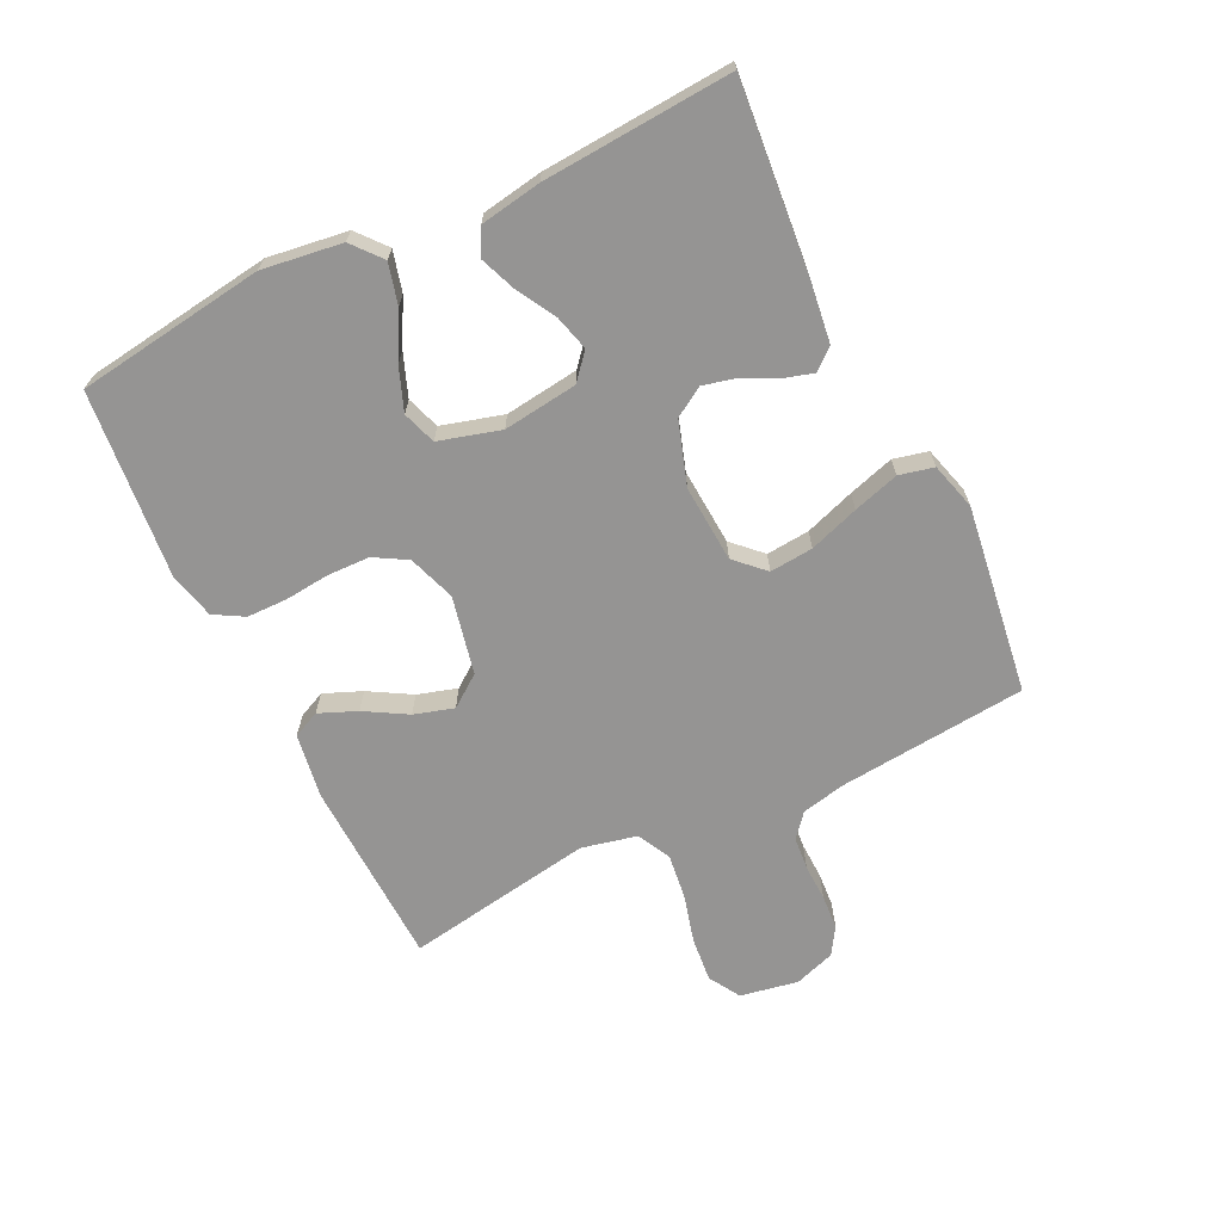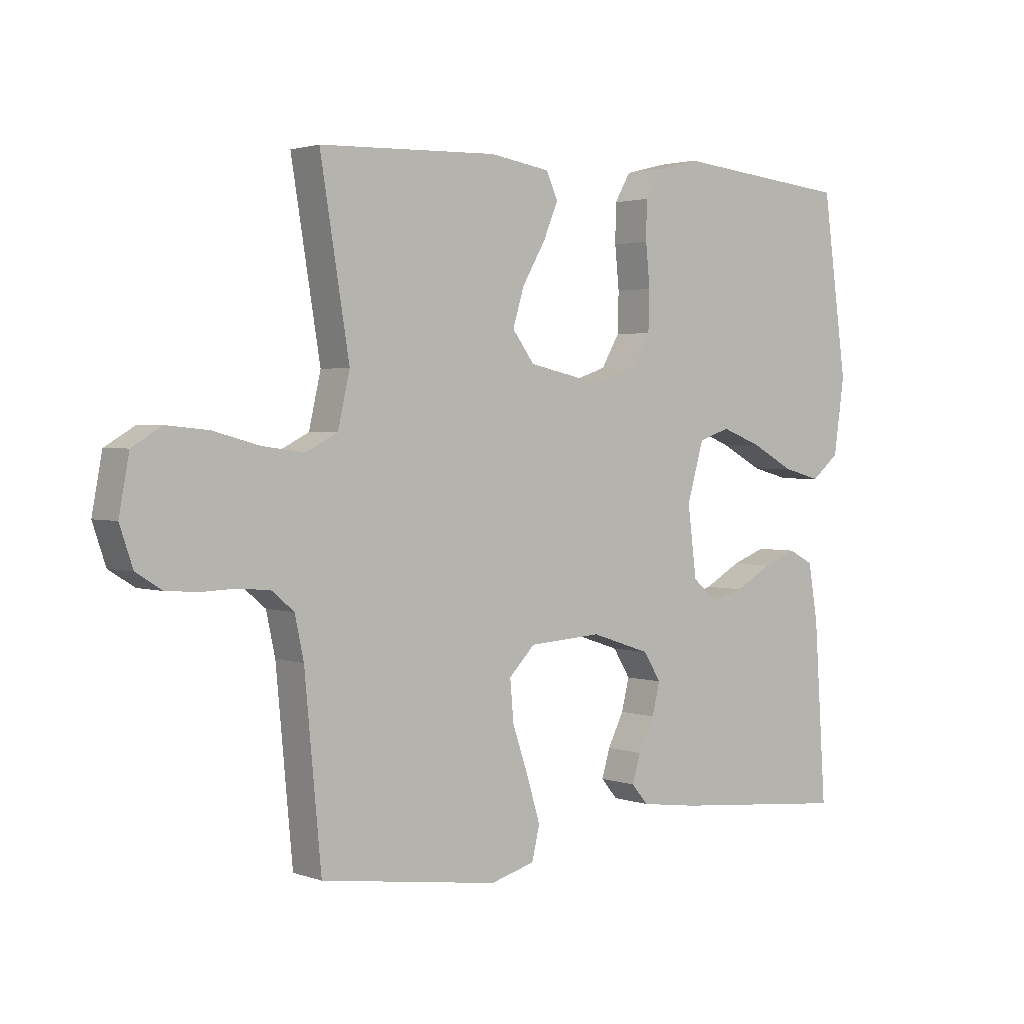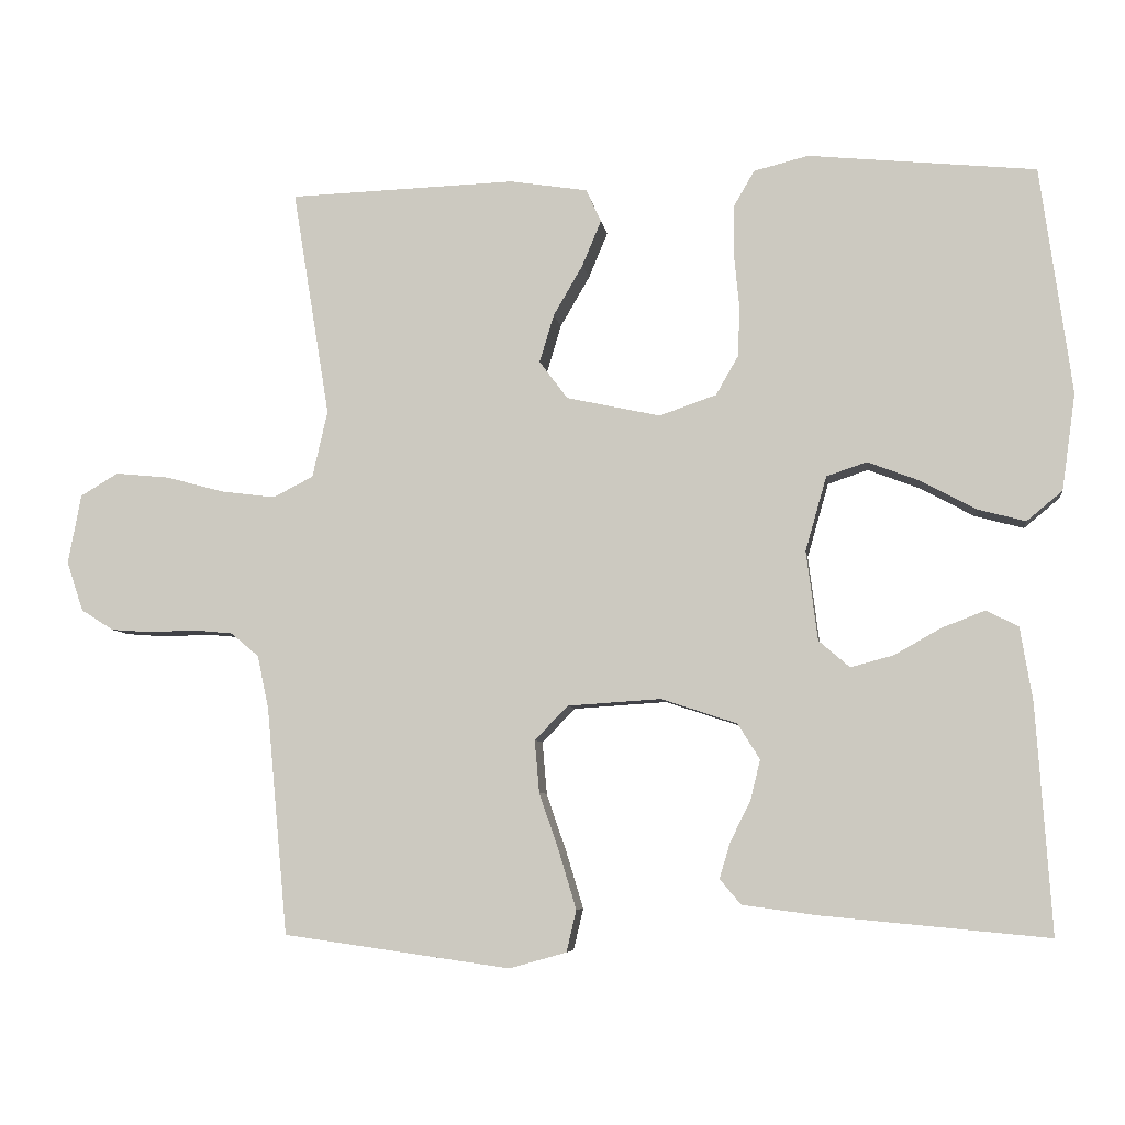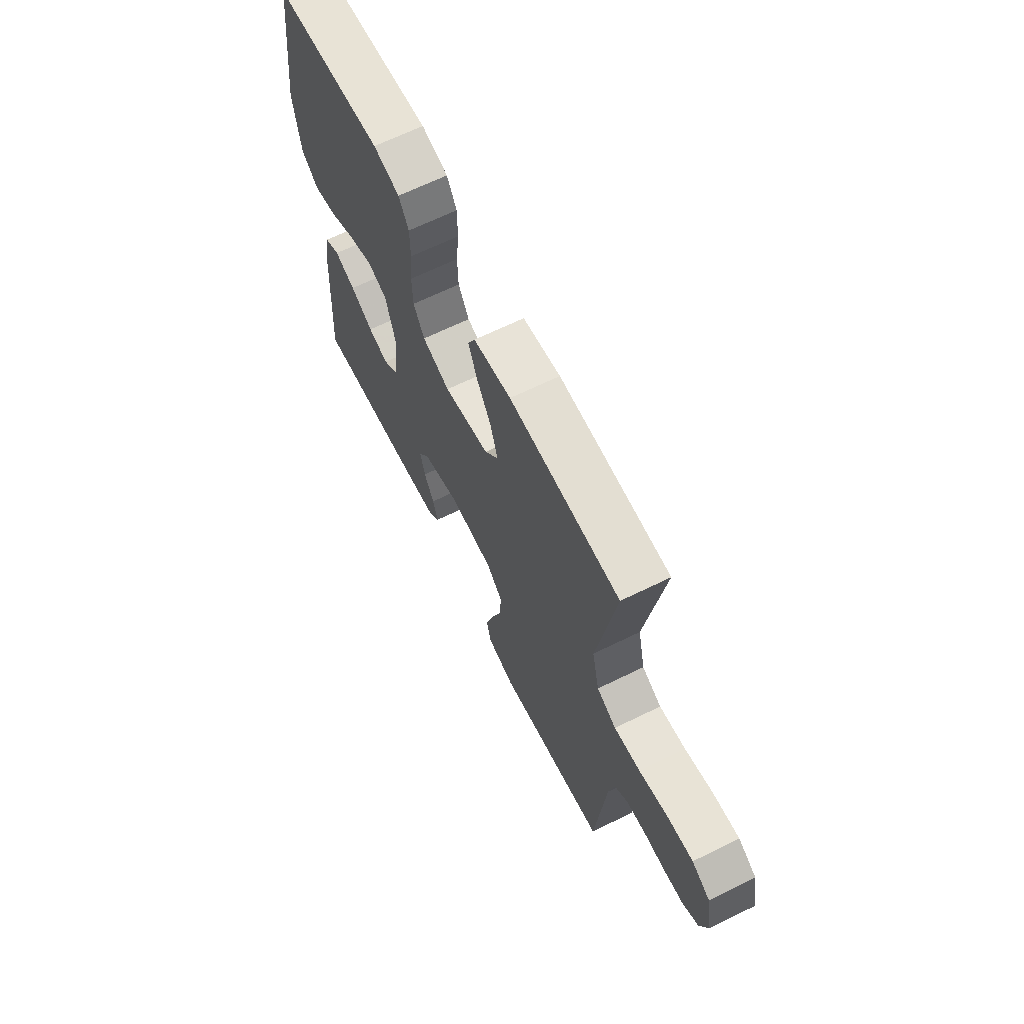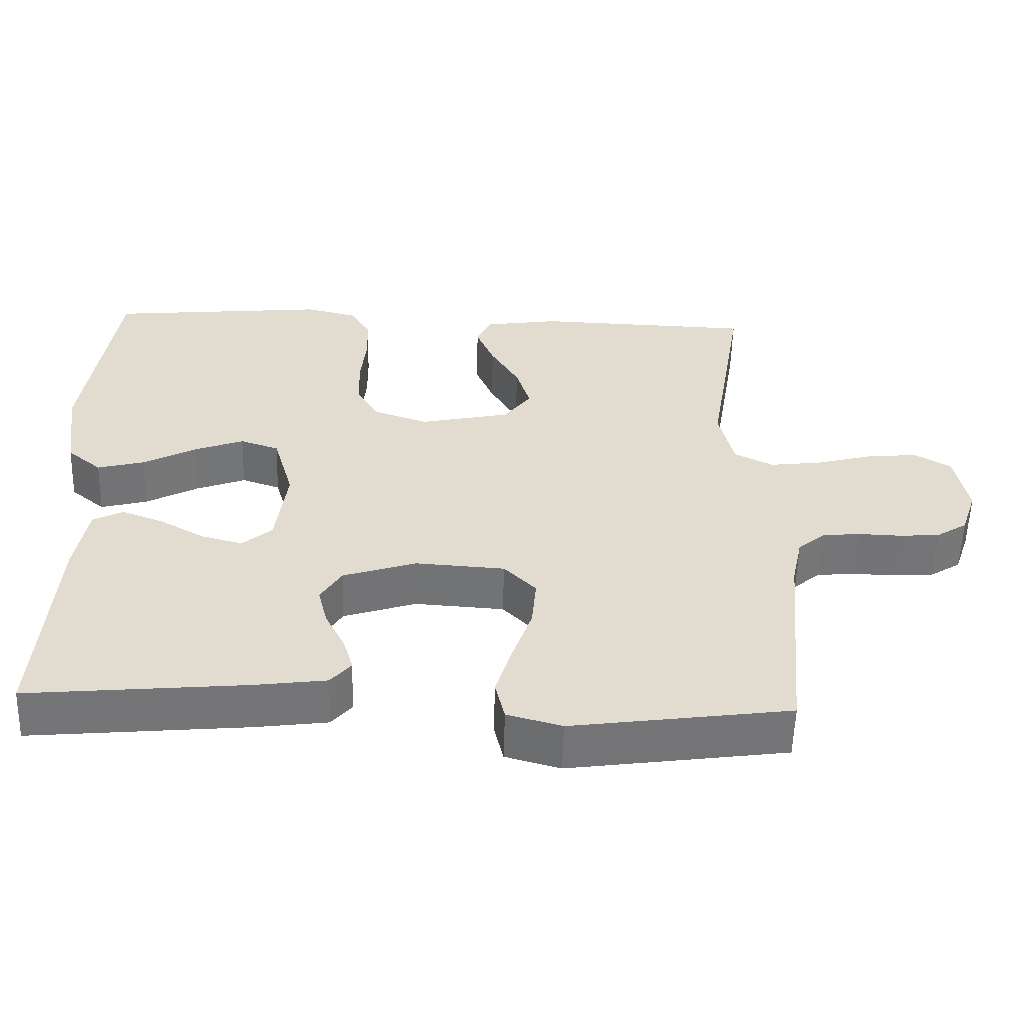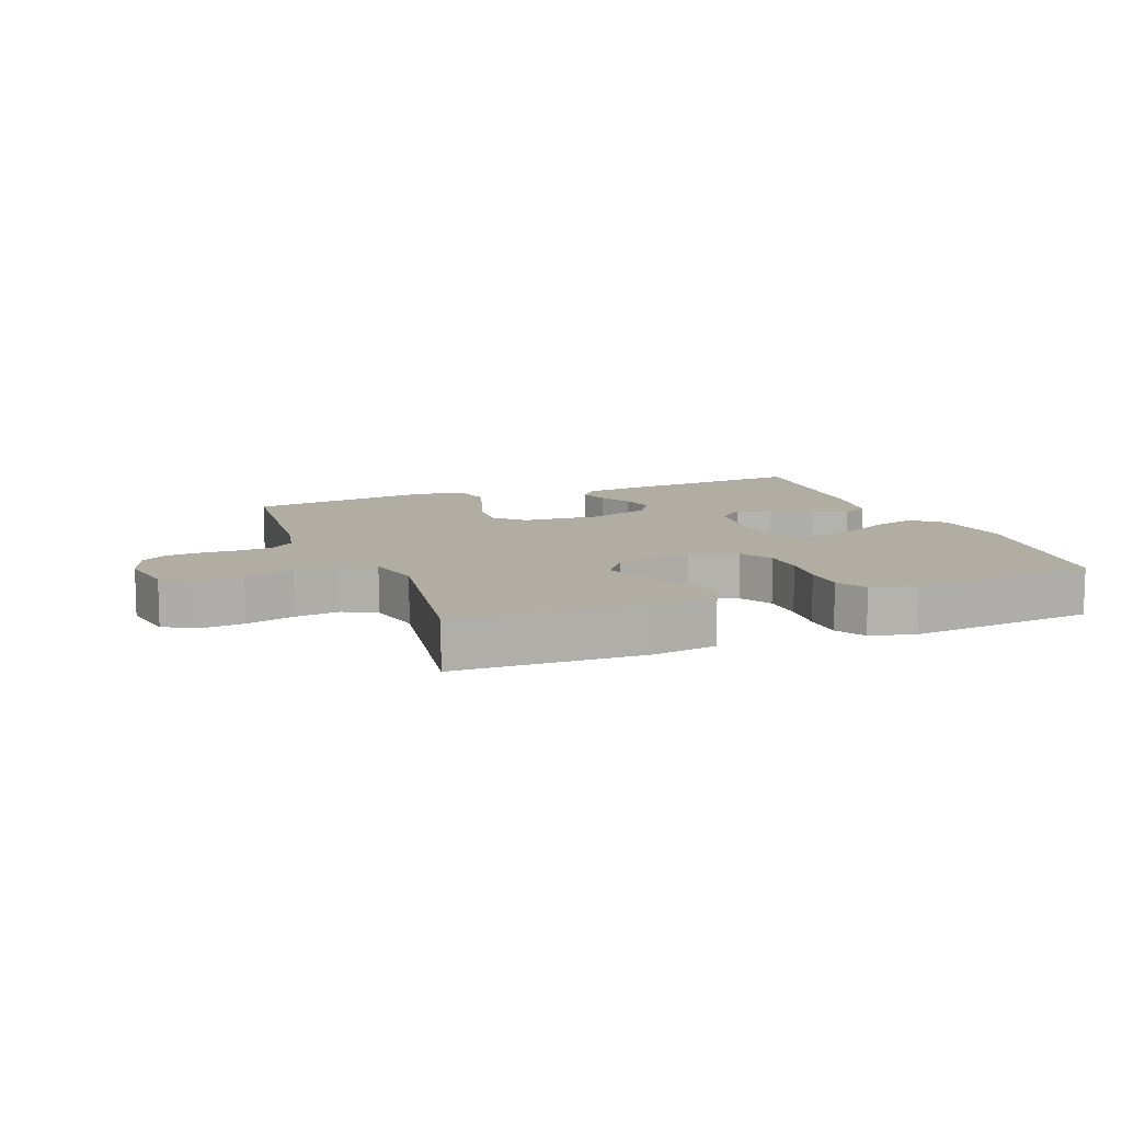
<metadata>
{"format":"obj","ext":"obj","renderer":"f3d","projection":"perspective","resolution":1024,"background":"white","views":[{"elev":-67.2,"azim":116.0,"up":"+Y"},{"elev":2.2,"azim":-39.4,"up":"+Z"},{"elev":-6.6,"azim":7.9,"up":"+Z"},{"elev":66.0,"azim":-116.3,"up":"+Z"},{"elev":-56.1,"azim":178.4,"up":"+Z"},{"elev":10.6,"azim":-21.2,"up":"+Y"}]}
</metadata>
<code>
v -0.5 0.07 0.5
v -0.2 0.07 0.51
v -0.098 0.07 0.494
v -0.078 0.07 0.451
v -0.103 0.07 0.391
v -0.142 0.07 0.324
v -0.161 0.07 0.261
v -0.124 0.07 0.211
v 0 0.07 0.184
v 0.075 0.07 0.21
v 0.105 0.07 0.262
v 0.107 0.07 0.329
v 0.1 0.07 0.4
v 0.101 0.07 0.465
v 0.128 0.07 0.512
v 0.2 0.07 0.53
v 0.5 0.07 0.5
v 0.541 0.07 0.2
v 0.523 0.07 0.073
v 0.476 0.07 0.034
v 0.412 0.07 0.051
v 0.34 0.07 0.09
v 0.272 0.07 0.116
v 0.219 0.07 0.098
v 0.191 0.07 0
v 0.206 0.07 -0.118
v 0.247 0.07 -0.153
v 0.303 0.07 -0.138
v 0.365 0.07 -0.103
v 0.422 0.07 -0.081
v 0.464 0.07 -0.103
v 0.48 0.07 -0.2
v 0.5 0.07 -0.5
v 0.2 0.07 -0.472
v 0.103 0.07 -0.459
v 0.075 0.07 -0.426
v 0.089 0.07 -0.379
v 0.116 0.07 -0.325
v 0.129 0.07 -0.272
v 0.1 0.07 -0.225
v 0 0.07 -0.192
v -0.123 0.07 -0.2
v -0.167 0.07 -0.245
v -0.161 0.07 -0.314
v -0.134 0.07 -0.393
v -0.112 0.07 -0.466
v -0.125 0.07 -0.521
v -0.2 0.07 -0.542
v -0.5 0.07 -0.5
v -0.528 0.07 -0.2
v -0.543 0.07 -0.13
v -0.58 0.07 -0.099
v -0.633 0.07 -0.094
v -0.691 0.07 -0.096
v -0.746 0.07 -0.092
v -0.789 0.07 -0.065
v -0.811 0.07 0
v -0.794 0.07 0.092
v -0.744 0.07 0.122
v -0.673 0.07 0.115
v -0.595 0.07 0.094
v -0.524 0.07 0.085
v -0.471 0.07 0.112
v -0.451 0.07 0.2
v -0.5 0 0.5
v -0.2 0 0.51
v -0.098 0 0.494
v -0.078 0 0.451
v -0.103 0 0.391
v -0.142 0 0.324
v -0.161 0 0.261
v -0.124 0 0.211
v 0 0 0.184
v 0.075 0 0.21
v 0.105 0 0.262
v 0.107 0 0.329
v 0.1 0 0.4
v 0.101 0 0.465
v 0.128 0 0.512
v 0.2 0 0.53
v 0.5 0 0.5
v 0.541 0 0.2
v 0.523 0 0.073
v 0.476 0 0.034
v 0.412 0 0.051
v 0.34 0 0.09
v 0.272 0 0.116
v 0.219 0 0.098
v 0.191 0 0
v 0.206 0 -0.118
v 0.247 0 -0.153
v 0.303 0 -0.138
v 0.365 0 -0.103
v 0.422 0 -0.081
v 0.464 0 -0.103
v 0.48 0 -0.2
v 0.5 0 -0.5
v 0.2 0 -0.472
v 0.103 0 -0.459
v 0.075 0 -0.426
v 0.089 0 -0.379
v 0.116 0 -0.325
v 0.129 0 -0.272
v 0.1 0 -0.225
v 0 0 -0.192
v -0.123 0 -0.2
v -0.167 0 -0.245
v -0.161 0 -0.314
v -0.134 0 -0.393
v -0.112 0 -0.466
v -0.125 0 -0.521
v -0.2 0 -0.542
v -0.5 0 -0.5
v -0.528 0 -0.2
v -0.543 0 -0.13
v -0.58 0 -0.099
v -0.633 0 -0.094
v -0.691 0 -0.096
v -0.746 0 -0.092
v -0.789 0 -0.065
v -0.811 0 0
v -0.794 0 0.092
v -0.744 0 0.122
v -0.673 0 0.115
v -0.595 0 0.094
v -0.524 0 0.085
v -0.471 0 0.112
v -0.451 0 0.2
f 58 59 60 61
f 58 61 62
f 57 58 62
f 56 57 62
f 53 54 55 56
f 52 53 56 62
f 51 52 62 63
f 47 48 49 50
f 47 50 51 63
f 44 45 46 47
f 35 36 37 38
f 35 38 39
f 34 35 39
f 33 34 39
f 32 33 39 40
f 28 29 30 31
f 27 28 31 32
f 19 20 21 22
f 19 22 23
f 18 19 23
f 17 18 23
f 16 17 23 24
f 12 13 14 15
f 11 12 15 16
f 3 4 5 6
f 3 6 7
f 64 1 2 3
f 64 3 7
f 44 47 63 64
f 43 44 64
f 42 43 64 7
f 41 42 7 8
f 27 32 40 41
f 26 27 41
f 25 26 41 8
f 11 16 24 25
f 10 11 25
f 9 10 25
f 8 9 25
f 125 124 123 122
f 126 125 122
f 126 122 121
f 126 121 120
f 120 119 118 117
f 126 120 117 116
f 127 126 116 115
f 114 113 112 111
f 127 115 114 111
f 111 110 109 108
f 102 101 100 99
f 103 102 99
f 103 99 98
f 103 98 97
f 104 103 97 96
f 95 94 93 92
f 96 95 92 91
f 86 85 84 83
f 87 86 83
f 87 83 82
f 87 82 81
f 88 87 81 80
f 79 78 77 76
f 80 79 76 75
f 70 69 68 67
f 71 70 67
f 67 66 65 128
f 71 67 128
f 128 127 111 108
f 128 108 107
f 71 128 107 106
f 72 71 106 105
f 105 104 96 91
f 105 91 90
f 72 105 90 89
f 89 88 80 75
f 89 75 74
f 89 74 73
f 89 73 72
f 1 65 66 2
f 2 66 67 3
f 3 67 68 4
f 4 68 69 5
f 5 69 70 6
f 6 70 71 7
f 7 71 72 8
f 8 72 73 9
f 9 73 74 10
f 10 74 75 11
f 11 75 76 12
f 12 76 77 13
f 13 77 78 14
f 14 78 79 15
f 15 79 80 16
f 16 80 81 17
f 17 81 82 18
f 18 82 83 19
f 19 83 84 20
f 20 84 85 21
f 21 85 86 22
f 22 86 87 23
f 23 87 88 24
f 24 88 89 25
f 25 89 90 26
f 26 90 91 27
f 27 91 92 28
f 28 92 93 29
f 29 93 94 30
f 30 94 95 31
f 31 95 96 32
f 32 96 97 33
f 33 97 98 34
f 34 98 99 35
f 35 99 100 36
f 36 100 101 37
f 37 101 102 38
f 38 102 103 39
f 39 103 104 40
f 40 104 105 41
f 41 105 106 42
f 42 106 107 43
f 43 107 108 44
f 44 108 109 45
f 45 109 110 46
f 46 110 111 47
f 47 111 112 48
f 48 112 113 49
f 49 113 114 50
f 50 114 115 51
f 51 115 116 52
f 52 116 117 53
f 53 117 118 54
f 54 118 119 55
f 55 119 120 56
f 56 120 121 57
f 57 121 122 58
f 58 122 123 59
f 59 123 124 60
f 60 124 125 61
f 61 125 126 62
f 62 126 127 63
f 63 127 128 64
f 64 128 65 1

</code>
